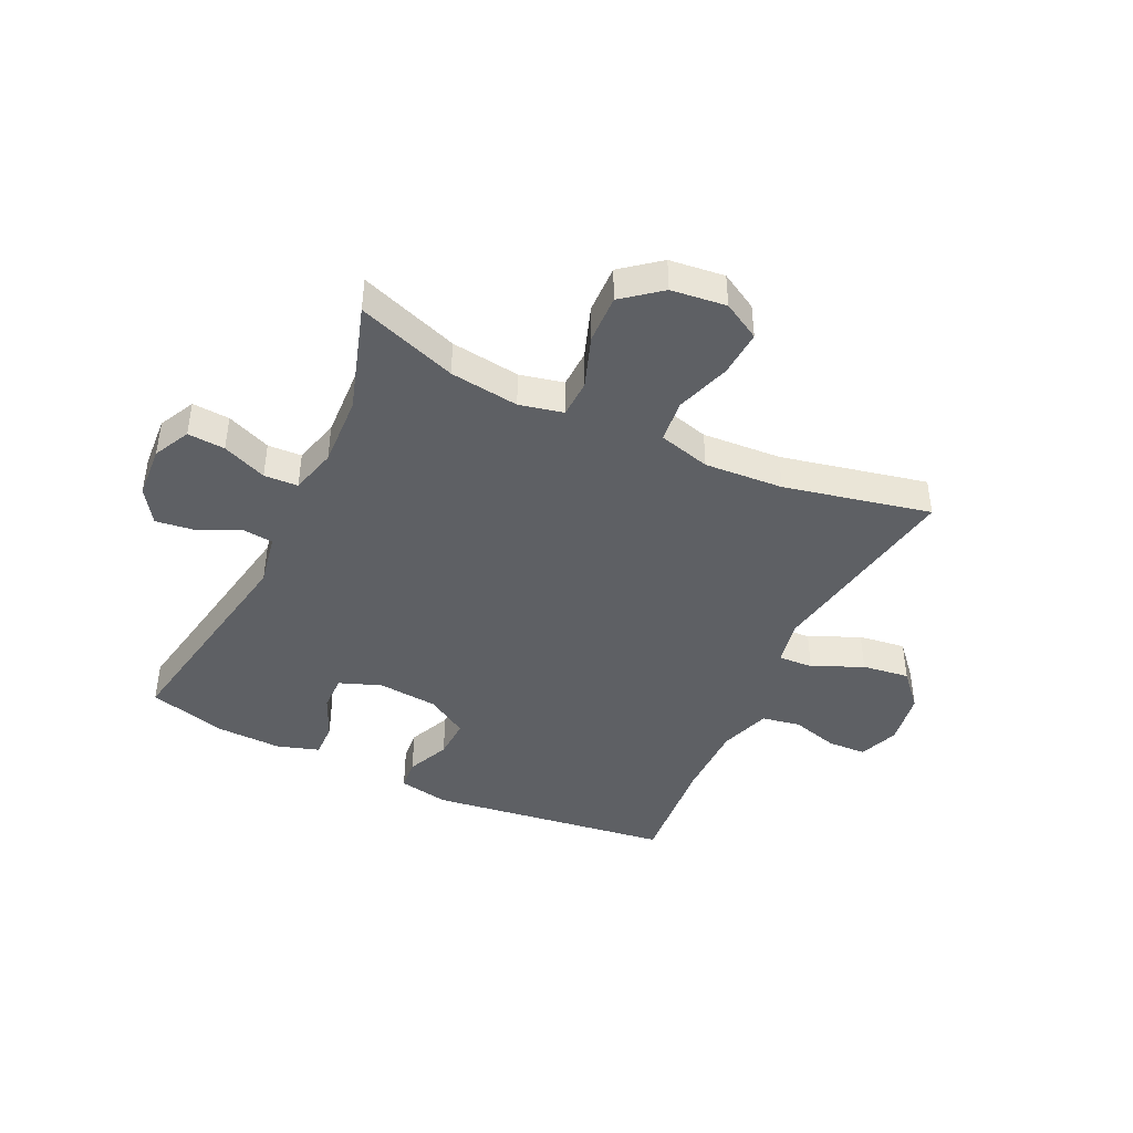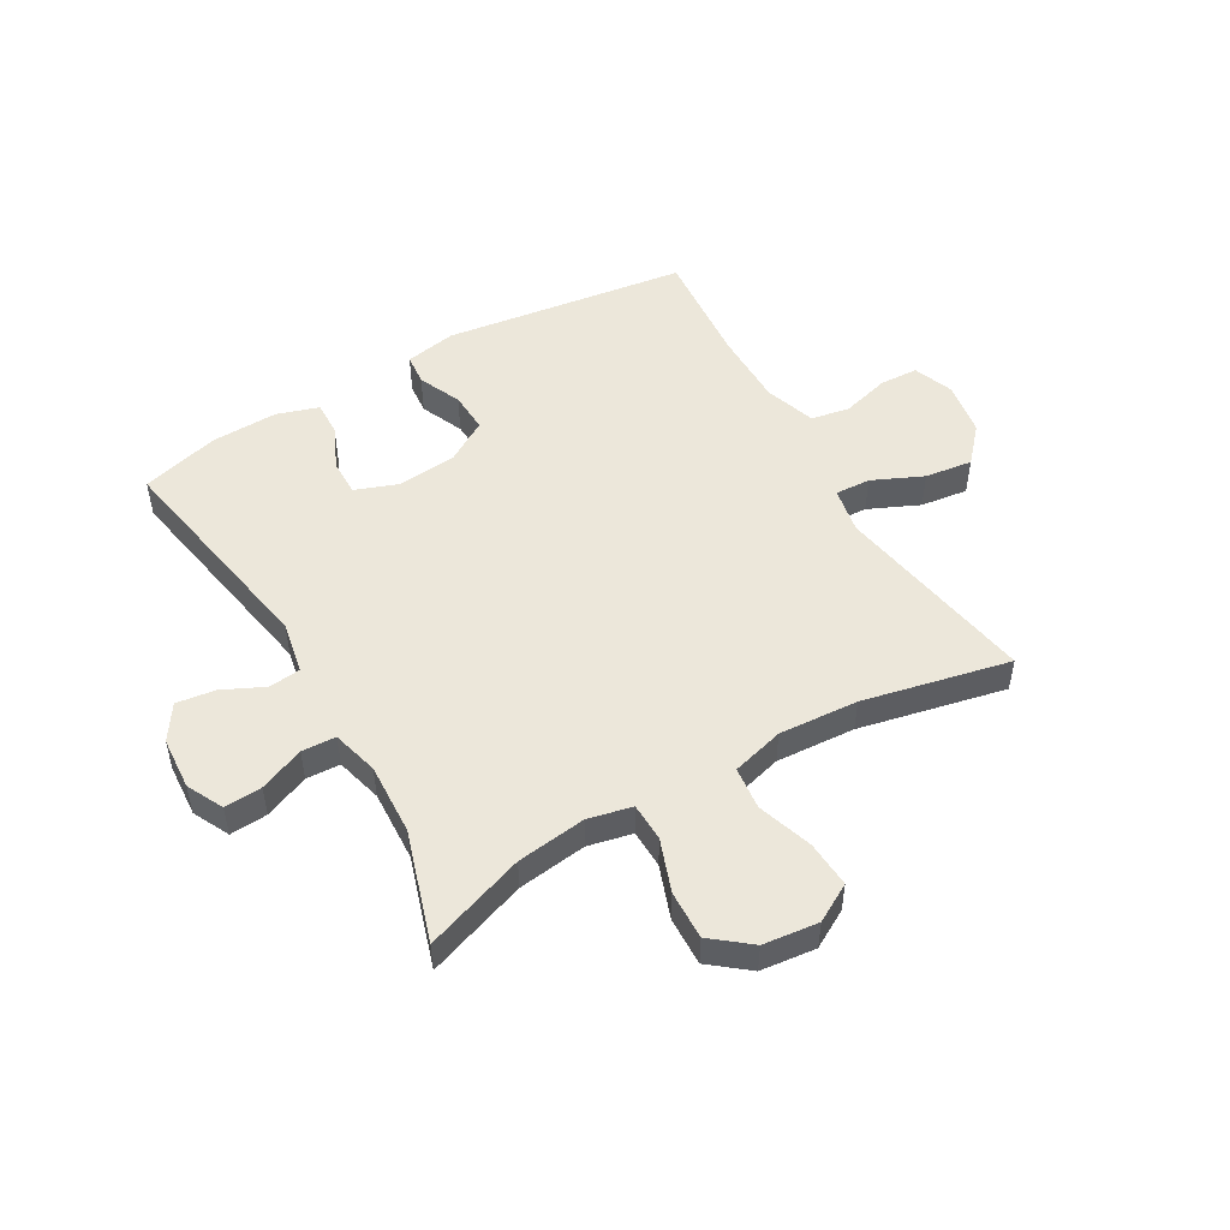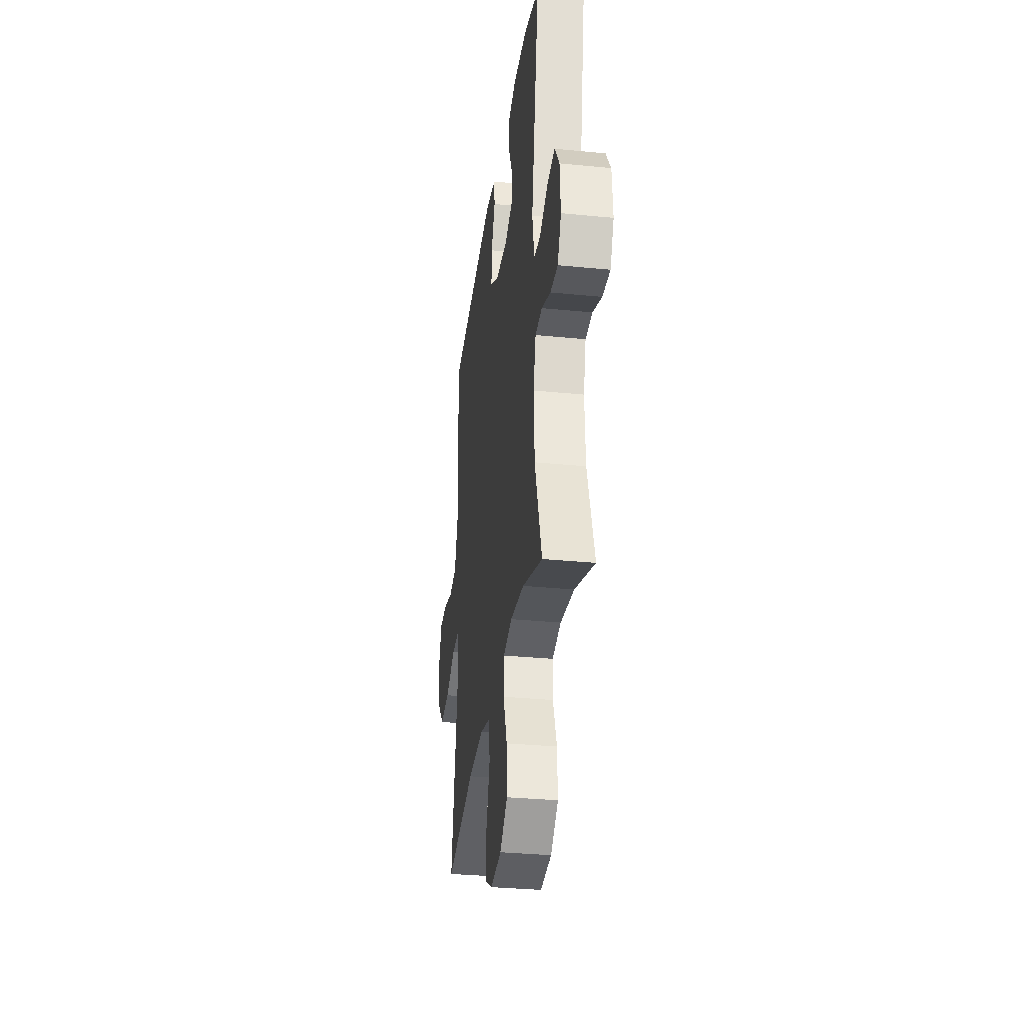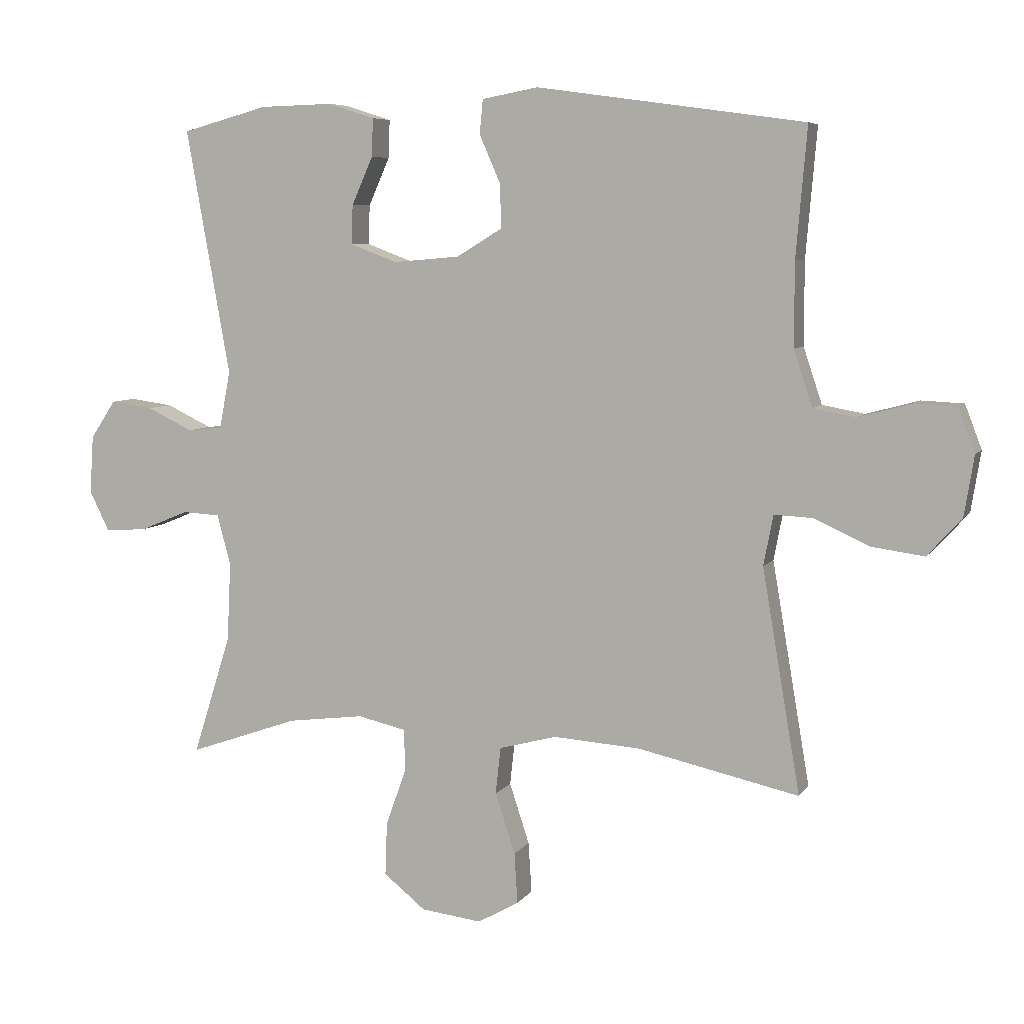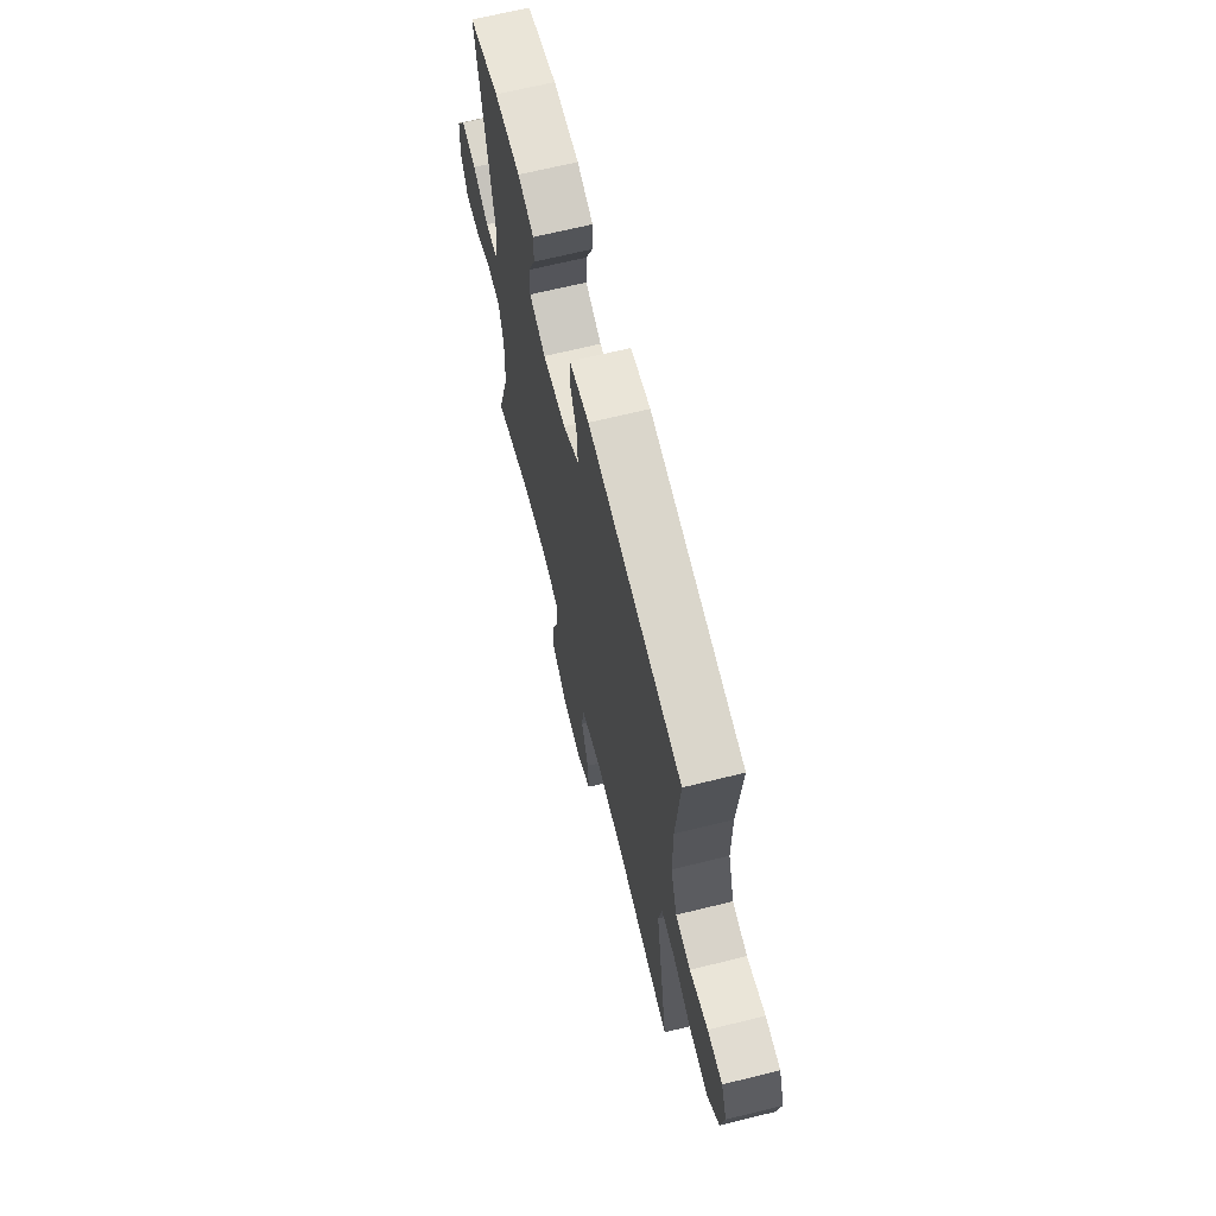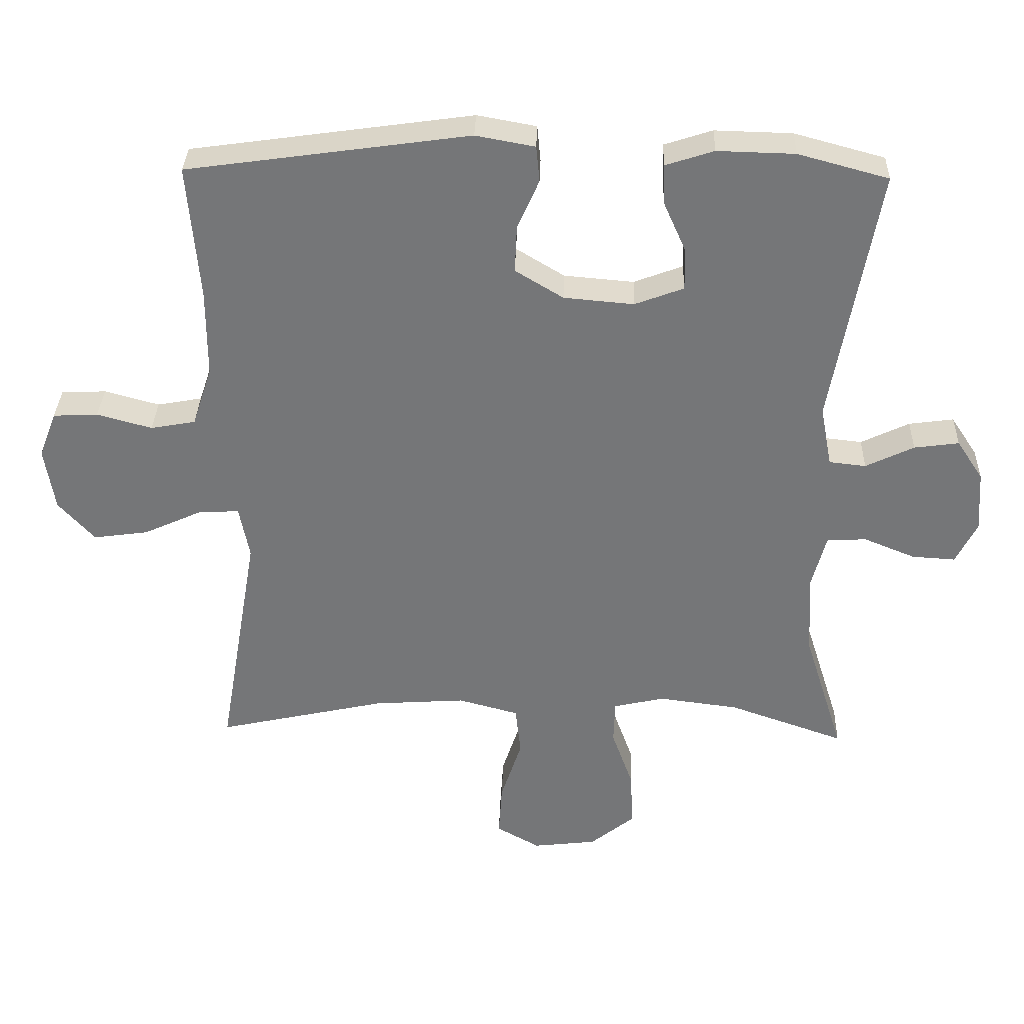
<metadata>
{"format":"obj","ext":"obj","renderer":"f3d","projection":"perspective","resolution":1024,"background":"white","views":[{"elev":-43.1,"azim":154.5,"up":"+Y"},{"elev":50.7,"azim":149.9,"up":"+Y"},{"elev":-32.3,"azim":82.1,"up":"+Z"},{"elev":6.7,"azim":-161.2,"up":"+Z"},{"elev":66.7,"azim":-103.9,"up":"+Z"},{"elev":33.0,"azim":1.7,"up":"+Z"}]}
</metadata>
<code>
v -0.5 0.07 0.5
v -0.085 0.07 0.558
v 0.002 0.07 0.542
v 0.007 0.07 0.489
v -0.025 0.07 0.416
v -0.028 0.07 0.347
v 0.043 0.07 0.304
v 0.146 0.07 0.295
v 0.218 0.07 0.322
v 0.217 0.07 0.383
v 0.184 0.07 0.457
v 0.182 0.07 0.516
v 0.253 0.07 0.539
v 0.367 0.07 0.536
v 0.5 0.07 0.5
v 0.432 0.07 0.119
v 0.449 0.07 0.03
v 0.503 0.07 0.024
v 0.574 0.07 0.058
v 0.64 0.07 0.067
v 0.679 0.07 0.008
v 0.685 0.07 -0.082
v 0.654 0.07 -0.144
v 0.59 0.07 -0.14
v 0.514 0.07 -0.109
v 0.456 0.07 -0.112
v 0.435 0.07 -0.191
v 0.441 0.07 -0.313
v 0.5 0.07 -0.5
v 0.329 0.07 -0.44
v 0.211 0.07 -0.425
v 0.136 0.07 -0.442
v 0.134 0.07 -0.507
v 0.166 0.07 -0.596
v 0.169 0.07 -0.679
v 0.104 0.07 -0.731
v 0.01 0.07 -0.742
v -0.054 0.07 -0.706
v -0.049 0.07 -0.627
v -0.018 0.07 -0.533
v -0.026 0.07 -0.46
v -0.115 0.07 -0.436
v -0.25 0.07 -0.445
v -0.5 0.07 -0.5
v -0.441 0.07 -0.154
v -0.456 0.07 -0.076
v -0.516 0.07 -0.079
v -0.602 0.07 -0.118
v -0.683 0.07 -0.129
v -0.736 0.07 -0.07
v -0.751 0.07 0.023
v -0.725 0.07 0.091
v -0.659 0.07 0.094
v -0.578 0.07 0.072
v -0.512 0.07 0.084
v -0.483 0.07 0.171
v -0.483 0.07 0.3
v -0.5 0 0.5
v -0.085 0 0.558
v 0.002 0 0.542
v 0.007 0 0.489
v -0.025 0 0.416
v -0.028 0 0.347
v 0.043 0 0.304
v 0.146 0 0.295
v 0.218 0 0.322
v 0.217 0 0.383
v 0.184 0 0.457
v 0.182 0 0.516
v 0.253 0 0.539
v 0.367 0 0.536
v 0.5 0 0.5
v 0.432 0 0.119
v 0.449 0 0.03
v 0.503 0 0.024
v 0.574 0 0.058
v 0.64 0 0.067
v 0.679 0 0.008
v 0.685 0 -0.082
v 0.654 0 -0.144
v 0.59 0 -0.14
v 0.514 0 -0.109
v 0.456 0 -0.112
v 0.435 0 -0.191
v 0.441 0 -0.313
v 0.5 0 -0.5
v 0.329 0 -0.44
v 0.211 0 -0.425
v 0.136 0 -0.442
v 0.134 0 -0.507
v 0.166 0 -0.596
v 0.169 0 -0.679
v 0.104 0 -0.731
v 0.01 0 -0.742
v -0.054 0 -0.706
v -0.049 0 -0.627
v -0.018 0 -0.533
v -0.026 0 -0.46
v -0.115 0 -0.436
v -0.25 0 -0.445
v -0.5 0 -0.5
v -0.441 0 -0.154
v -0.456 0 -0.076
v -0.516 0 -0.079
v -0.602 0 -0.118
v -0.683 0 -0.129
v -0.736 0 -0.07
v -0.751 0 0.023
v -0.725 0 0.091
v -0.659 0 0.094
v -0.578 0 0.072
v -0.512 0 0.084
v -0.483 0 0.171
v -0.483 0 0.3
f 52 53 54
f 51 52 54
f 50 51 54
f 49 50 54
f 48 49 54
f 47 48 54
f 46 47 54 55
f 43 44 45
f 42 43 45 46
f 46 55 56
f 42 46 56
f 41 42 56
f 38 39 40
f 37 38 40
f 36 37 40
f 35 36 40
f 34 35 40
f 33 34 40
f 32 33 40 41
f 28 29 30
f 27 28 30 31
f 41 56 57
f 32 41 57
f 31 32 57
f 27 31 57
f 26 27 57
f 23 24 25
f 22 23 25
f 21 22 25
f 20 21 25
f 19 20 25
f 18 19 25
f 14 15 16
f 13 14 16
f 12 13 16
f 11 12 16
f 10 11 16
f 9 10 16 17
f 8 9 17
f 7 8 17
f 6 7 17
f 3 4 5
f 2 3 5
f 1 2 5
f 57 1 5
f 57 5 6
f 26 57 6 17
f 17 18 25 26
f 111 110 109
f 111 109 108
f 111 108 107
f 111 107 106
f 111 106 105
f 111 105 104
f 112 111 104 103
f 102 101 100
f 103 102 100 99
f 113 112 103
f 113 103 99
f 113 99 98
f 97 96 95
f 97 95 94
f 97 94 93
f 97 93 92
f 97 92 91
f 97 91 90
f 98 97 90 89
f 87 86 85
f 88 87 85 84
f 114 113 98
f 114 98 89
f 114 89 88
f 114 88 84
f 114 84 83
f 82 81 80
f 82 80 79
f 82 79 78
f 82 78 77
f 82 77 76
f 82 76 75
f 73 72 71
f 73 71 70
f 73 70 69
f 73 69 68
f 73 68 67
f 74 73 67 66
f 74 66 65
f 74 65 64
f 74 64 63
f 62 61 60
f 62 60 59
f 62 59 58
f 62 58 114
f 63 62 114
f 74 63 114 83
f 83 82 75 74
f 1 58 59 2
f 2 59 60 3
f 3 60 61 4
f 4 61 62 5
f 5 62 63 6
f 6 63 64 7
f 7 64 65 8
f 8 65 66 9
f 9 66 67 10
f 10 67 68 11
f 11 68 69 12
f 12 69 70 13
f 13 70 71 14
f 14 71 72 15
f 15 72 73 16
f 16 73 74 17
f 17 74 75 18
f 18 75 76 19
f 19 76 77 20
f 20 77 78 21
f 21 78 79 22
f 22 79 80 23
f 23 80 81 24
f 24 81 82 25
f 25 82 83 26
f 26 83 84 27
f 27 84 85 28
f 28 85 86 29
f 29 86 87 30
f 30 87 88 31
f 31 88 89 32
f 32 89 90 33
f 33 90 91 34
f 34 91 92 35
f 35 92 93 36
f 36 93 94 37
f 37 94 95 38
f 38 95 96 39
f 39 96 97 40
f 40 97 98 41
f 41 98 99 42
f 42 99 100 43
f 43 100 101 44
f 44 101 102 45
f 45 102 103 46
f 46 103 104 47
f 47 104 105 48
f 48 105 106 49
f 49 106 107 50
f 50 107 108 51
f 51 108 109 52
f 52 109 110 53
f 53 110 111 54
f 54 111 112 55
f 55 112 113 56
f 56 113 114 57
f 57 114 58 1

</code>
